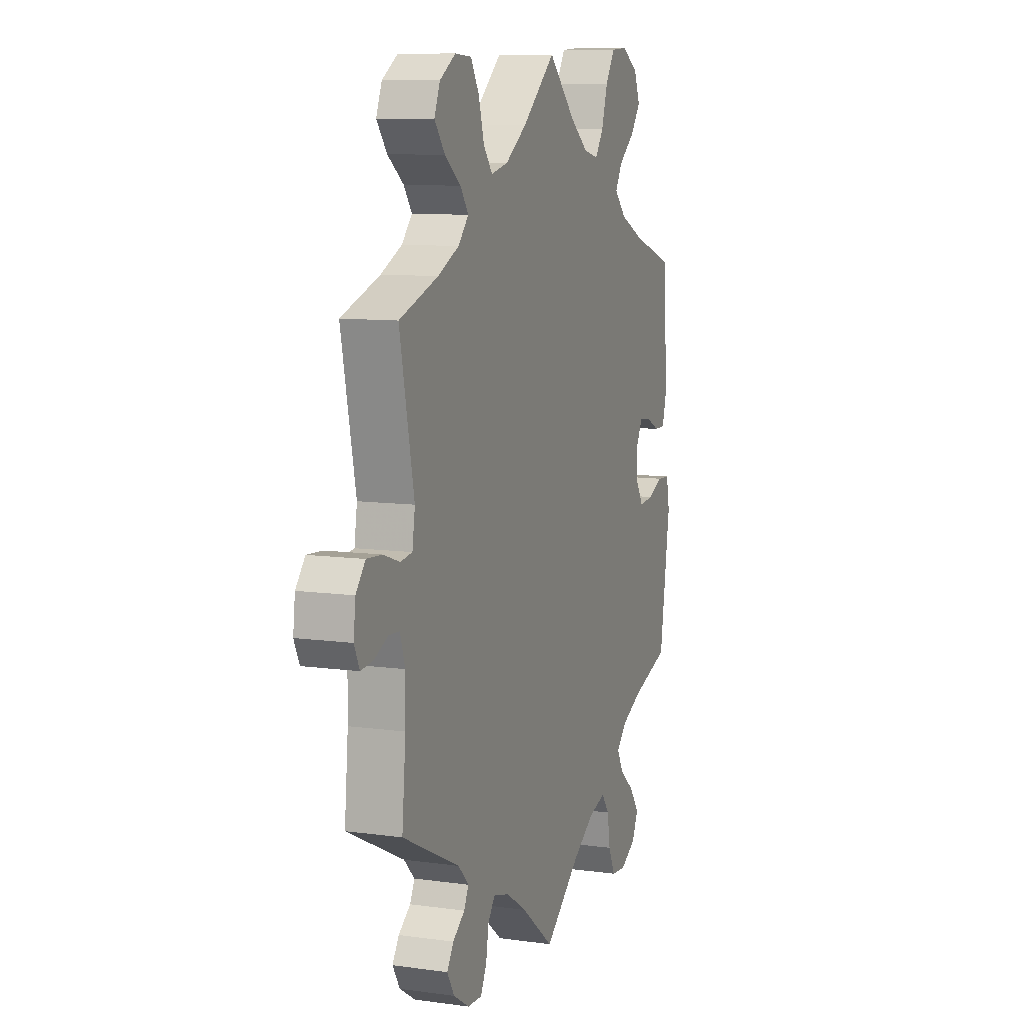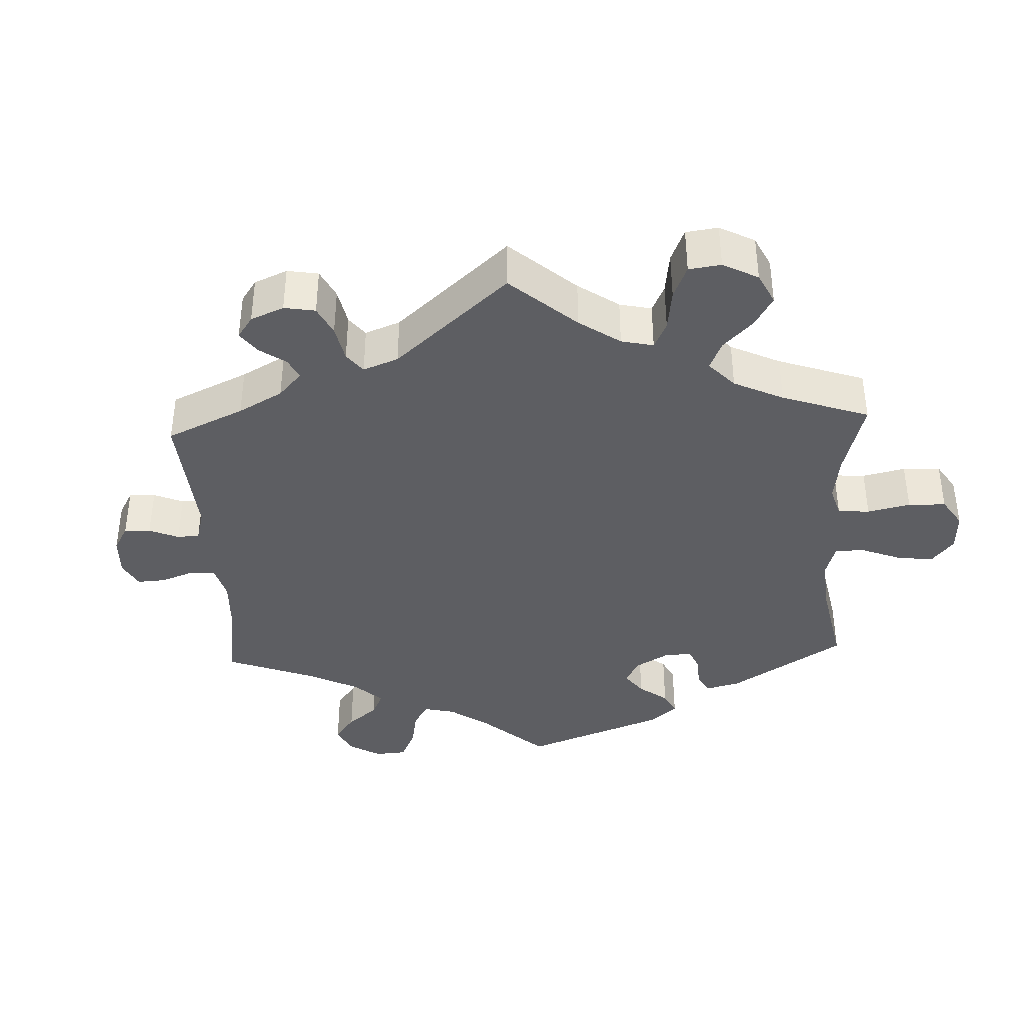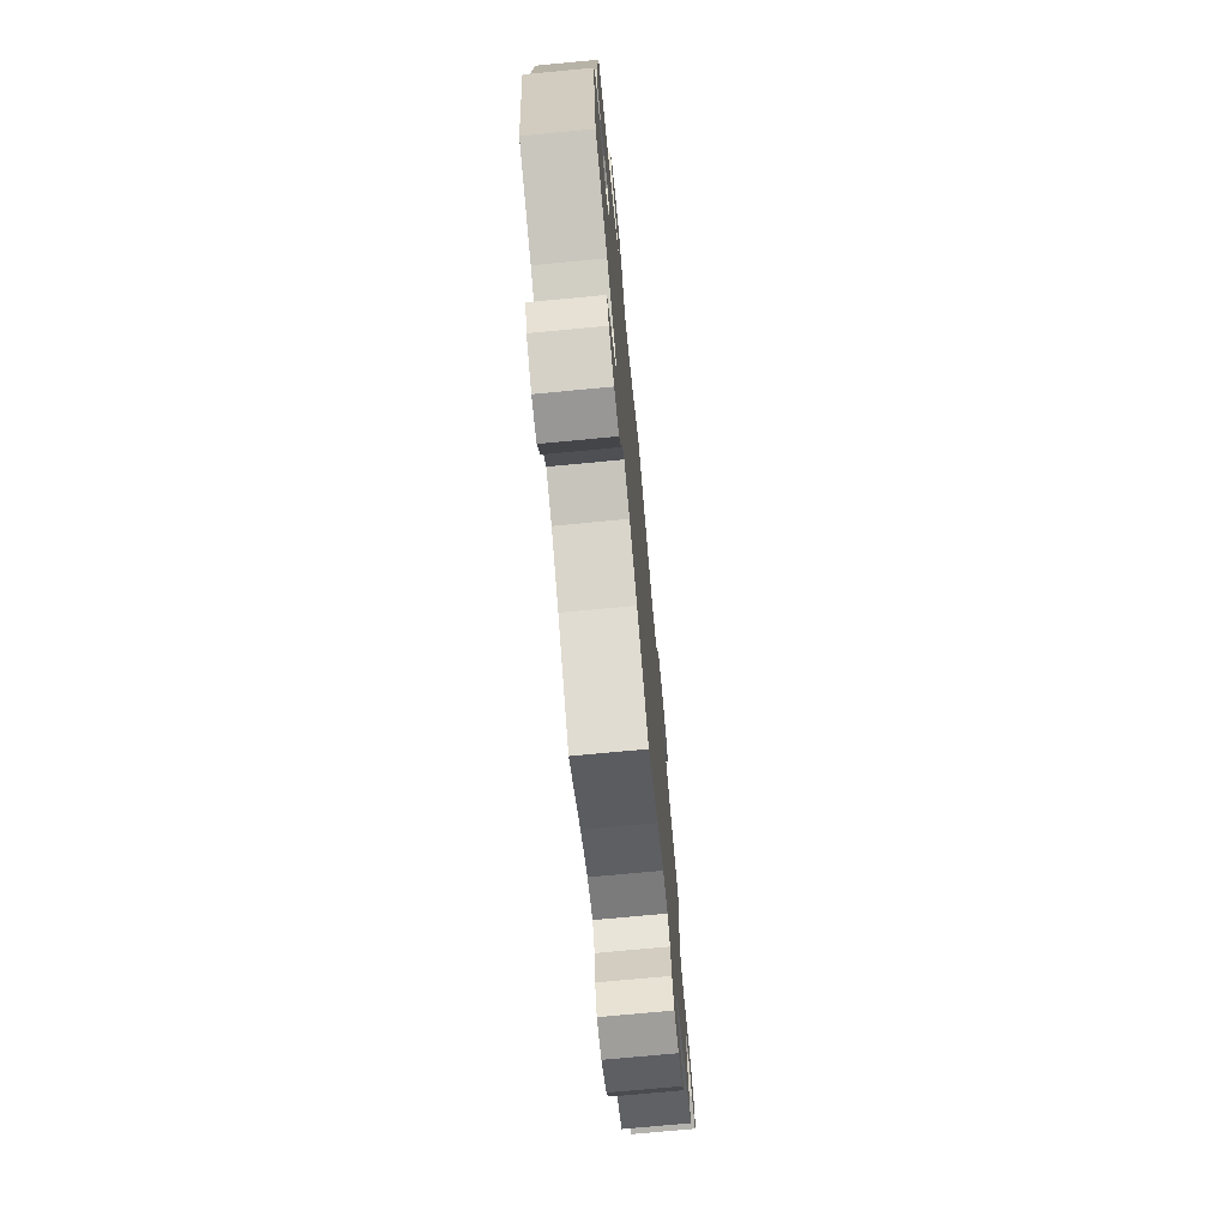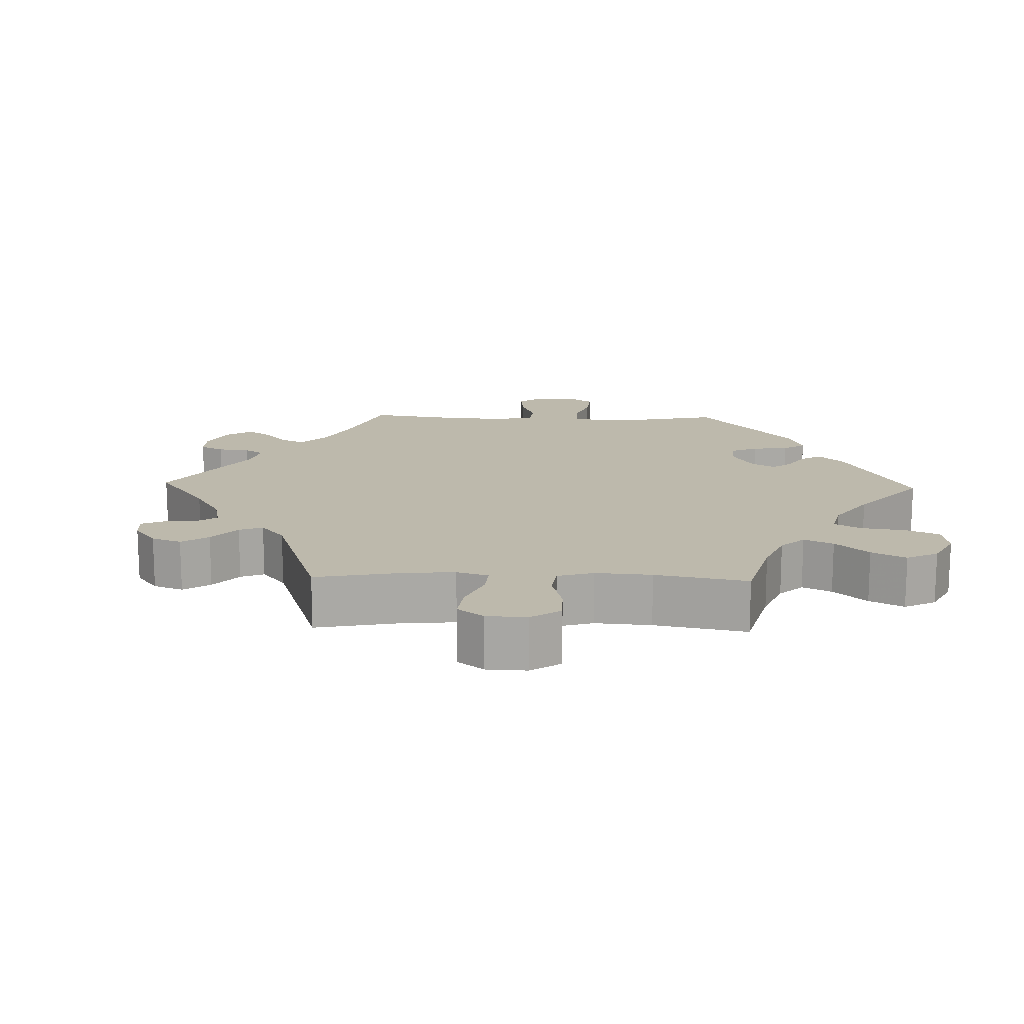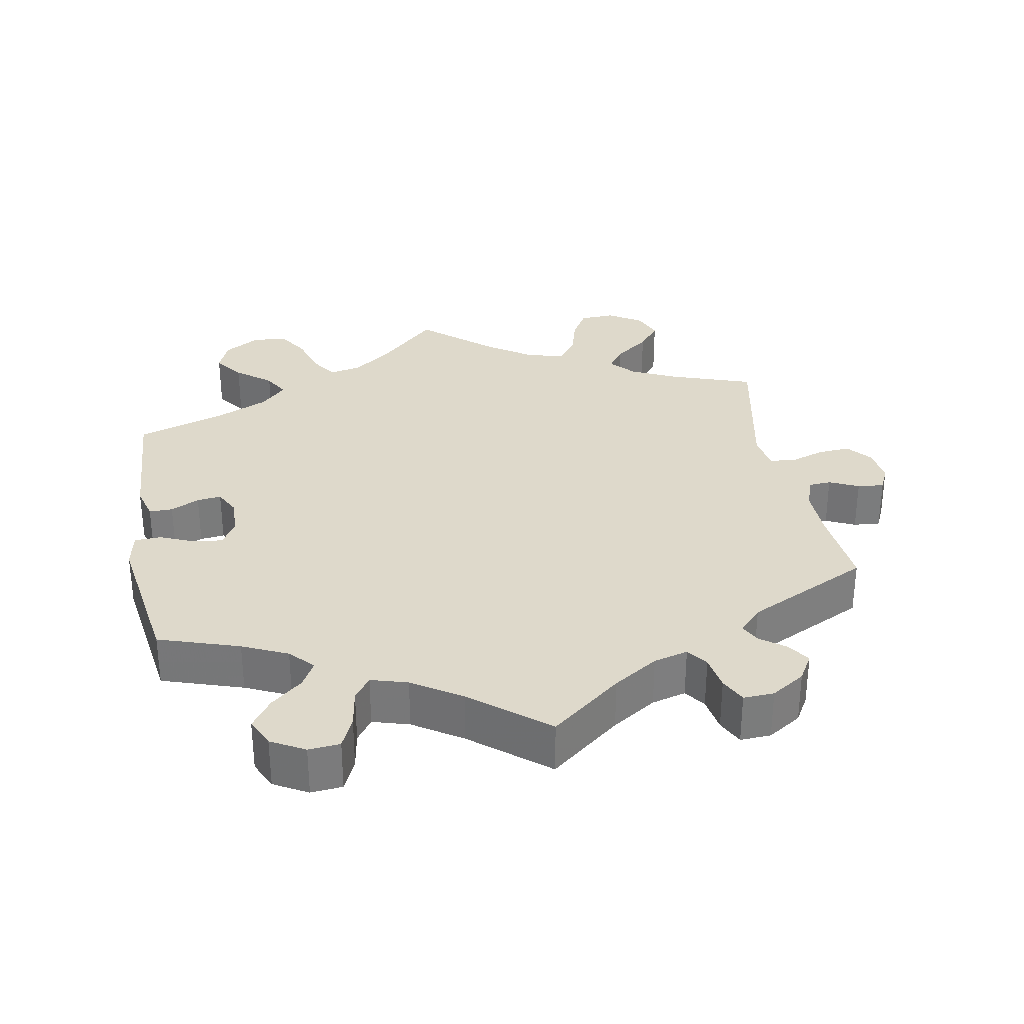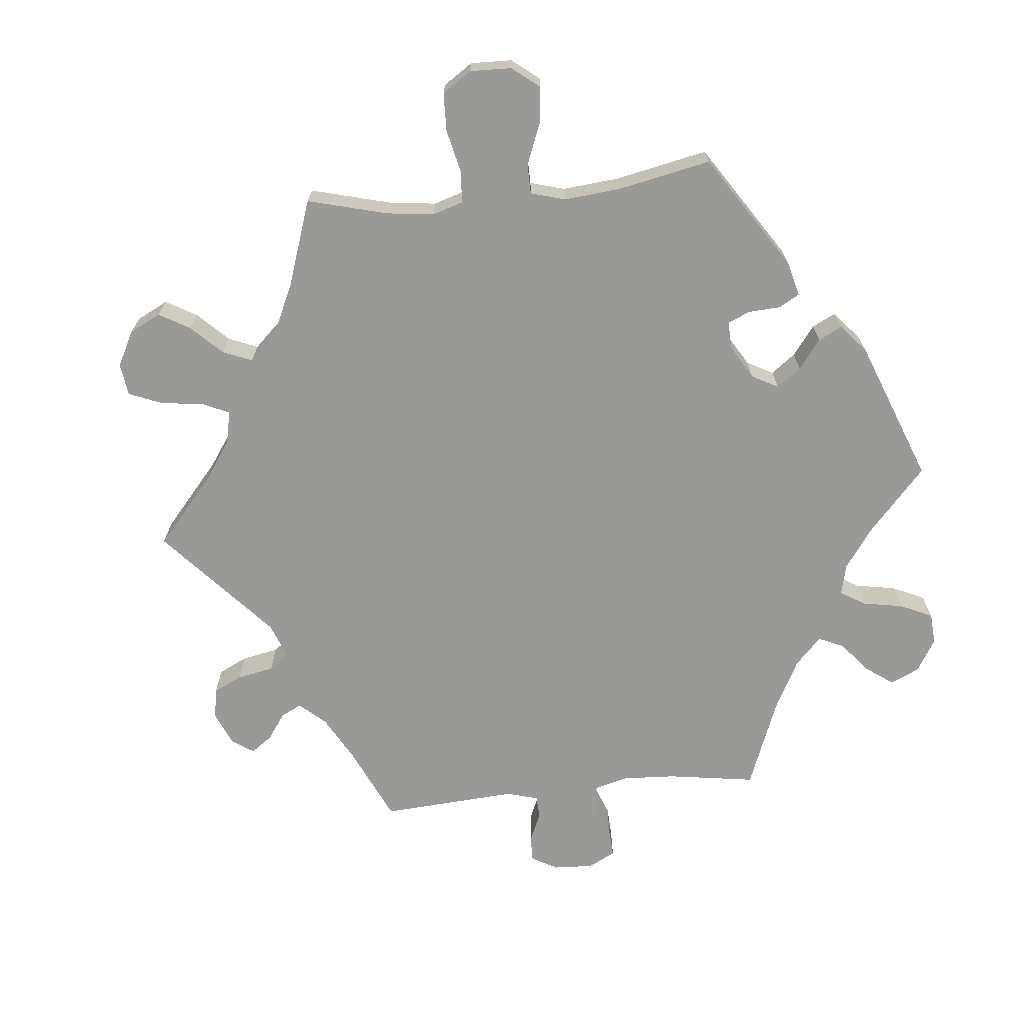
<metadata>
{"format":"obj","ext":"obj","renderer":"f3d","projection":"perspective","resolution":1024,"background":"white","views":[{"elev":9.5,"azim":-69.9,"up":"+Z"},{"elev":-38.4,"azim":-57.3,"up":"+Y"},{"elev":-73.4,"azim":95.4,"up":"+Z"},{"elev":15.0,"azim":-28.2,"up":"+Y"},{"elev":31.7,"azim":169.7,"up":"+Y"},{"elev":-68.8,"azim":35.7,"up":"+Y"}]}
</metadata>
<code>
v -0.098 0.07 -0.5
v -0.16 0.07 -0.46
v -0.208 0.07 -0.447
v -0.229 0.07 -0.476
v -0.237 0.07 -0.525
v -0.255 0.07 -0.561
v -0.298 0.07 -0.559
v -0.345 0.07 -0.529
v -0.367 0.07 -0.492
v -0.347 0.07 -0.461
v -0.311 0.07 -0.434
v -0.297 0.07 -0.406
v -0.329 0.07 -0.373
v -0.501 0.07 -0.289
v -0.49 0.07 -0.17
v -0.489 0.07 -0.099
v -0.504 0.07 -0.053
v -0.536 0.07 -0.051
v -0.577 0.07 -0.07
v -0.614 0.07 -0.074
v -0.63 0.07 -0.04
v -0.624 0.07 0.01
v -0.596 0.07 0.044
v -0.551 0.07 0.041
v -0.501 0.07 0.024
v -0.466 0.07 0.029
v -0.458 0.07 0.081
v -0.501 0.07 0.289
v -0.385 0.07 0.329
v -0.322 0.07 0.359
v -0.291 0.07 0.393
v -0.315 0.07 0.427
v -0.363 0.07 0.463
v -0.394 0.07 0.503
v -0.377 0.07 0.545
v -0.33 0.07 0.575
v -0.281 0.07 0.572
v -0.256 0.07 0.529
v -0.24 0.07 0.472
v -0.213 0.07 0.437
v -0.162 0.07 0.449
v -0.098 0.07 0.493
v 0 0.07 0.578
v 0.082 0.07 0.497
v 0.135 0.07 0.457
v 0.179 0.07 0.447
v 0.204 0.07 0.484
v 0.222 0.07 0.543
v 0.25 0.07 0.588
v 0.299 0.07 0.591
v 0.348 0.07 0.561
v 0.366 0.07 0.516
v 0.336 0.07 0.475
v 0.287 0.07 0.436
v 0.267 0.07 0.4
v 0.302 0.07 0.364
v 0.374 0.07 0.331
v 0.5 0.07 0.289
v 0.511 0.07 0.098
v 0.498 0.07 0.05
v 0.465 0.07 0.05
v 0.425 0.07 0.07
v 0.391 0.07 0.074
v 0.373 0.07 0.039
v 0.374 0.07 -0.015
v 0.396 0.07 -0.051
v 0.438 0.07 -0.046
v 0.485 0.07 -0.026
v 0.522 0.07 -0.028
v 0.532 0.07 -0.079
v 0.5 0.07 -0.289
v 0.387 0.07 -0.326
v 0.324 0.07 -0.355
v 0.293 0.07 -0.388
v 0.313 0.07 -0.424
v 0.357 0.07 -0.461
v 0.386 0.07 -0.502
v 0.367 0.07 -0.542
v 0.32 0.07 -0.568
v 0.276 0.07 -0.564
v 0.256 0.07 -0.52
v 0.247 0.07 -0.466
v 0.224 0.07 -0.434
v 0.173 0.07 -0.449
v 0.105 0.07 -0.493
v 0 0.07 -0.578
v -0.098 0 -0.5
v -0.16 0 -0.46
v -0.208 0 -0.447
v -0.229 0 -0.476
v -0.237 0 -0.525
v -0.255 0 -0.561
v -0.298 0 -0.559
v -0.345 0 -0.529
v -0.367 0 -0.492
v -0.347 0 -0.461
v -0.311 0 -0.434
v -0.297 0 -0.406
v -0.329 0 -0.373
v -0.501 0 -0.289
v -0.49 0 -0.17
v -0.489 0 -0.099
v -0.504 0 -0.053
v -0.536 0 -0.051
v -0.577 0 -0.07
v -0.614 0 -0.074
v -0.63 0 -0.04
v -0.624 0 0.01
v -0.596 0 0.044
v -0.551 0 0.041
v -0.501 0 0.024
v -0.466 0 0.029
v -0.458 0 0.081
v -0.501 0 0.289
v -0.385 0 0.329
v -0.322 0 0.359
v -0.291 0 0.393
v -0.315 0 0.427
v -0.363 0 0.463
v -0.394 0 0.503
v -0.377 0 0.545
v -0.33 0 0.575
v -0.281 0 0.572
v -0.256 0 0.529
v -0.24 0 0.472
v -0.213 0 0.437
v -0.162 0 0.449
v -0.098 0 0.493
v 0 0 0.578
v 0.082 0 0.497
v 0.135 0 0.457
v 0.179 0 0.447
v 0.204 0 0.484
v 0.222 0 0.543
v 0.25 0 0.588
v 0.299 0 0.591
v 0.348 0 0.561
v 0.366 0 0.516
v 0.336 0 0.475
v 0.287 0 0.436
v 0.267 0 0.4
v 0.302 0 0.364
v 0.374 0 0.331
v 0.5 0 0.289
v 0.511 0 0.098
v 0.498 0 0.05
v 0.465 0 0.05
v 0.425 0 0.07
v 0.391 0 0.074
v 0.373 0 0.039
v 0.374 0 -0.015
v 0.396 0 -0.051
v 0.438 0 -0.046
v 0.485 0 -0.026
v 0.522 0 -0.028
v 0.532 0 -0.079
v 0.5 0 -0.289
v 0.387 0 -0.326
v 0.324 0 -0.355
v 0.293 0 -0.388
v 0.313 0 -0.424
v 0.357 0 -0.461
v 0.386 0 -0.502
v 0.367 0 -0.542
v 0.32 0 -0.568
v 0.276 0 -0.564
v 0.256 0 -0.52
v 0.247 0 -0.466
v 0.224 0 -0.434
v 0.173 0 -0.449
v 0.105 0 -0.493
v 0 0 -0.578
f 85 86 1
f 84 85 1 2
f 83 84 2 3
f 79 80 81 82
f 77 78 79 82
f 75 76 77 82
f 74 75 82 83
f 73 74 83 3
f 69 70 71 72
f 67 68 69 72
f 66 67 72 73
f 65 66 73 3
f 59 60 61 62
f 57 58 59 62
f 56 57 62 63
f 55 56 63 64
f 51 52 53 54
f 51 54 55
f 50 51 55
f 47 48 49 50
f 46 47 50 55
f 45 46 55 64
f 42 43 44
f 41 42 44 45
f 40 41 45 64
f 36 37 38 39
f 36 39 40
f 35 36 40
f 32 33 34 35
f 31 32 35 40
f 30 31 40 64
f 27 28 29
f 26 27 29 30
f 22 23 24 25
f 20 21 22 25
f 18 19 20 25
f 17 18 25 26
f 16 17 26
f 15 16 26 30
f 13 14 15 30
f 8 9 10 11
f 8 11 12
f 7 8 12
f 4 5 6 7
f 3 4 7 12
f 13 30 64 65
f 3 12 13 65
f 87 172 171
f 88 87 171 170
f 89 88 170 169
f 168 167 166 165
f 168 165 164 163
f 168 163 162 161
f 169 168 161 160
f 89 169 160 159
f 158 157 156 155
f 158 155 154 153
f 159 158 153 152
f 89 159 152 151
f 148 147 146 145
f 148 145 144 143
f 149 148 143 142
f 150 149 142 141
f 140 139 138 137
f 141 140 137
f 141 137 136
f 136 135 134 133
f 141 136 133 132
f 150 141 132 131
f 130 129 128
f 131 130 128 127
f 150 131 127 126
f 125 124 123 122
f 126 125 122
f 126 122 121
f 121 120 119 118
f 126 121 118 117
f 150 126 117 116
f 115 114 113
f 116 115 113 112
f 111 110 109 108
f 111 108 107 106
f 111 106 105 104
f 112 111 104 103
f 112 103 102
f 116 112 102 101
f 116 101 100 99
f 97 96 95 94
f 98 97 94
f 98 94 93
f 93 92 91 90
f 98 93 90 89
f 151 150 116 99
f 151 99 98 89
f 1 87 88 2
f 2 88 89 3
f 3 89 90 4
f 4 90 91 5
f 5 91 92 6
f 6 92 93 7
f 7 93 94 8
f 8 94 95 9
f 9 95 96 10
f 10 96 97 11
f 11 97 98 12
f 12 98 99 13
f 13 99 100 14
f 14 100 101 15
f 15 101 102 16
f 16 102 103 17
f 17 103 104 18
f 18 104 105 19
f 19 105 106 20
f 20 106 107 21
f 21 107 108 22
f 22 108 109 23
f 23 109 110 24
f 24 110 111 25
f 25 111 112 26
f 26 112 113 27
f 27 113 114 28
f 28 114 115 29
f 29 115 116 30
f 30 116 117 31
f 31 117 118 32
f 32 118 119 33
f 33 119 120 34
f 34 120 121 35
f 35 121 122 36
f 36 122 123 37
f 37 123 124 38
f 38 124 125 39
f 39 125 126 40
f 40 126 127 41
f 41 127 128 42
f 42 128 129 43
f 43 129 130 44
f 44 130 131 45
f 45 131 132 46
f 46 132 133 47
f 47 133 134 48
f 48 134 135 49
f 49 135 136 50
f 50 136 137 51
f 51 137 138 52
f 52 138 139 53
f 53 139 140 54
f 54 140 141 55
f 55 141 142 56
f 56 142 143 57
f 57 143 144 58
f 58 144 145 59
f 59 145 146 60
f 60 146 147 61
f 61 147 148 62
f 62 148 149 63
f 63 149 150 64
f 64 150 151 65
f 65 151 152 66
f 66 152 153 67
f 67 153 154 68
f 68 154 155 69
f 69 155 156 70
f 70 156 157 71
f 71 157 158 72
f 72 158 159 73
f 73 159 160 74
f 74 160 161 75
f 75 161 162 76
f 76 162 163 77
f 77 163 164 78
f 78 164 165 79
f 79 165 166 80
f 80 166 167 81
f 81 167 168 82
f 82 168 169 83
f 83 169 170 84
f 84 170 171 85
f 85 171 172 86
f 86 172 87 1

</code>
